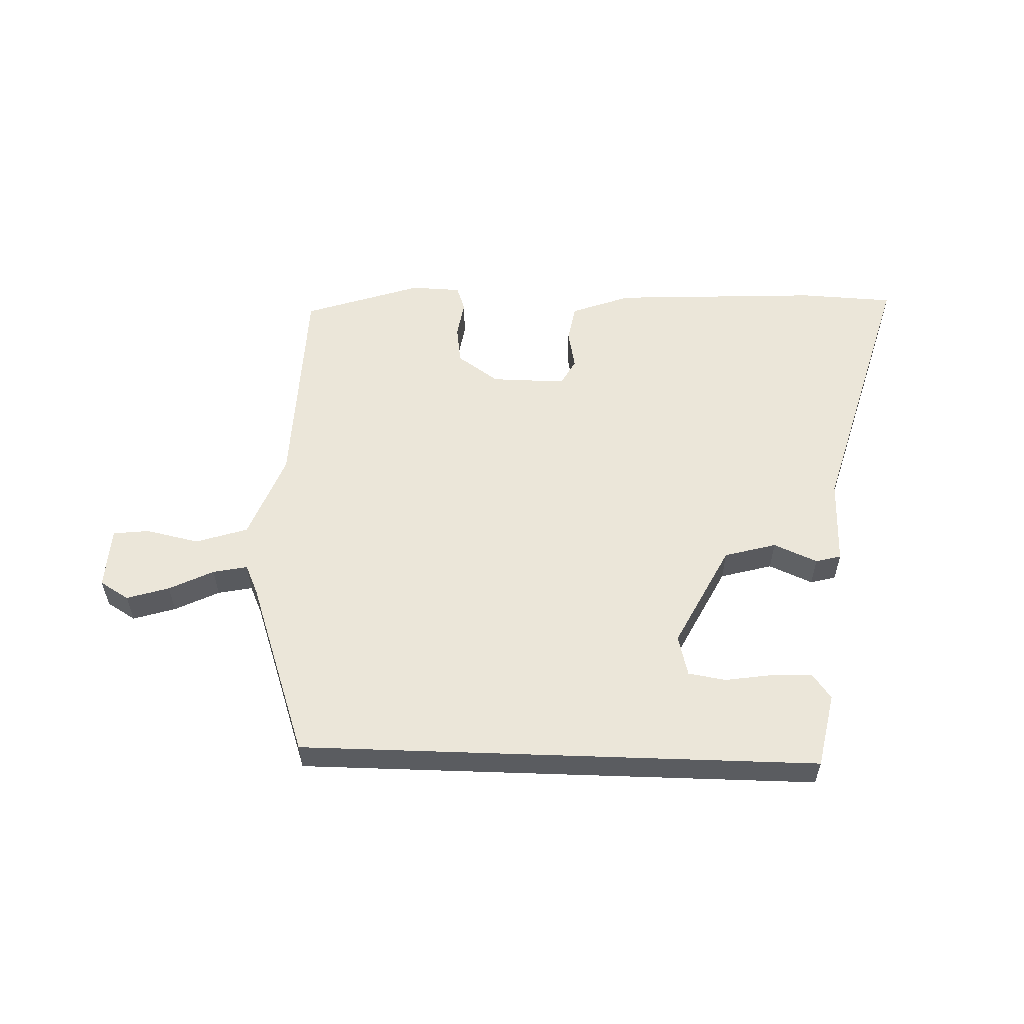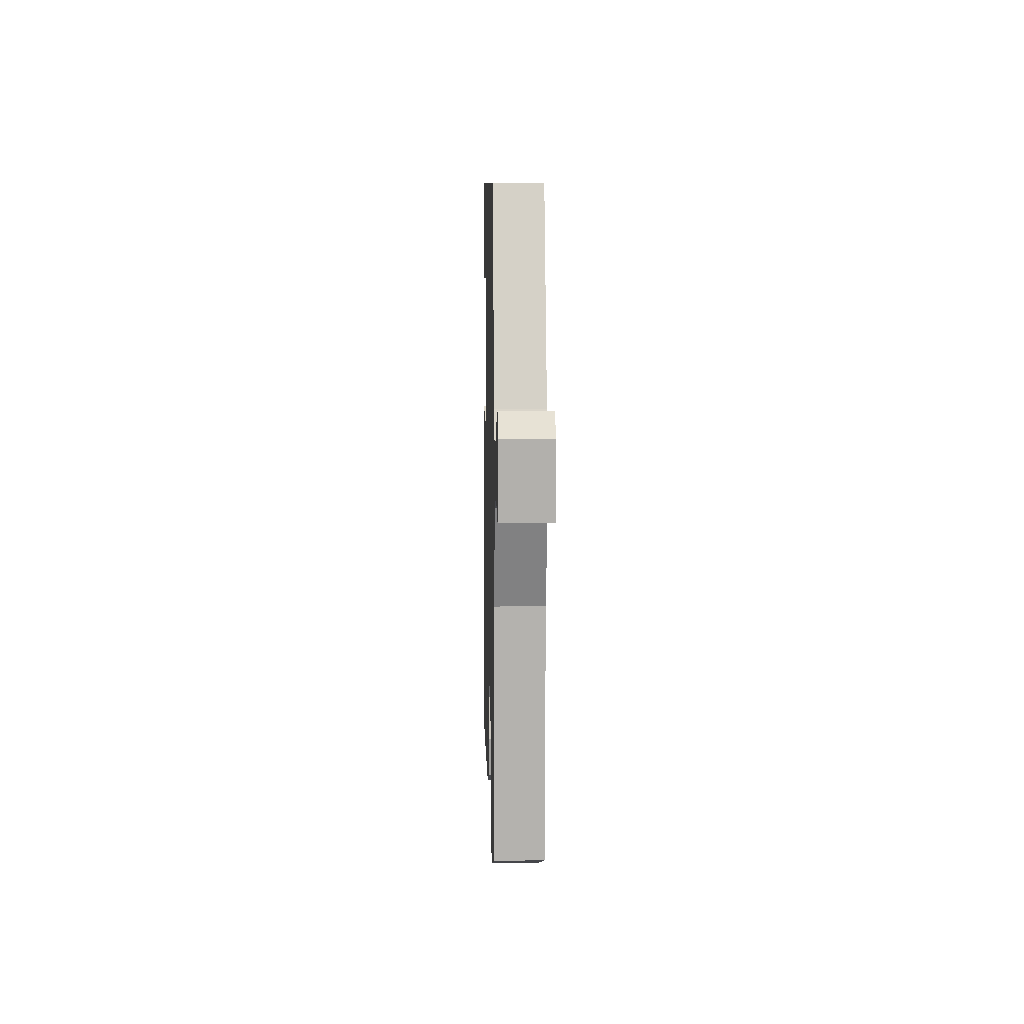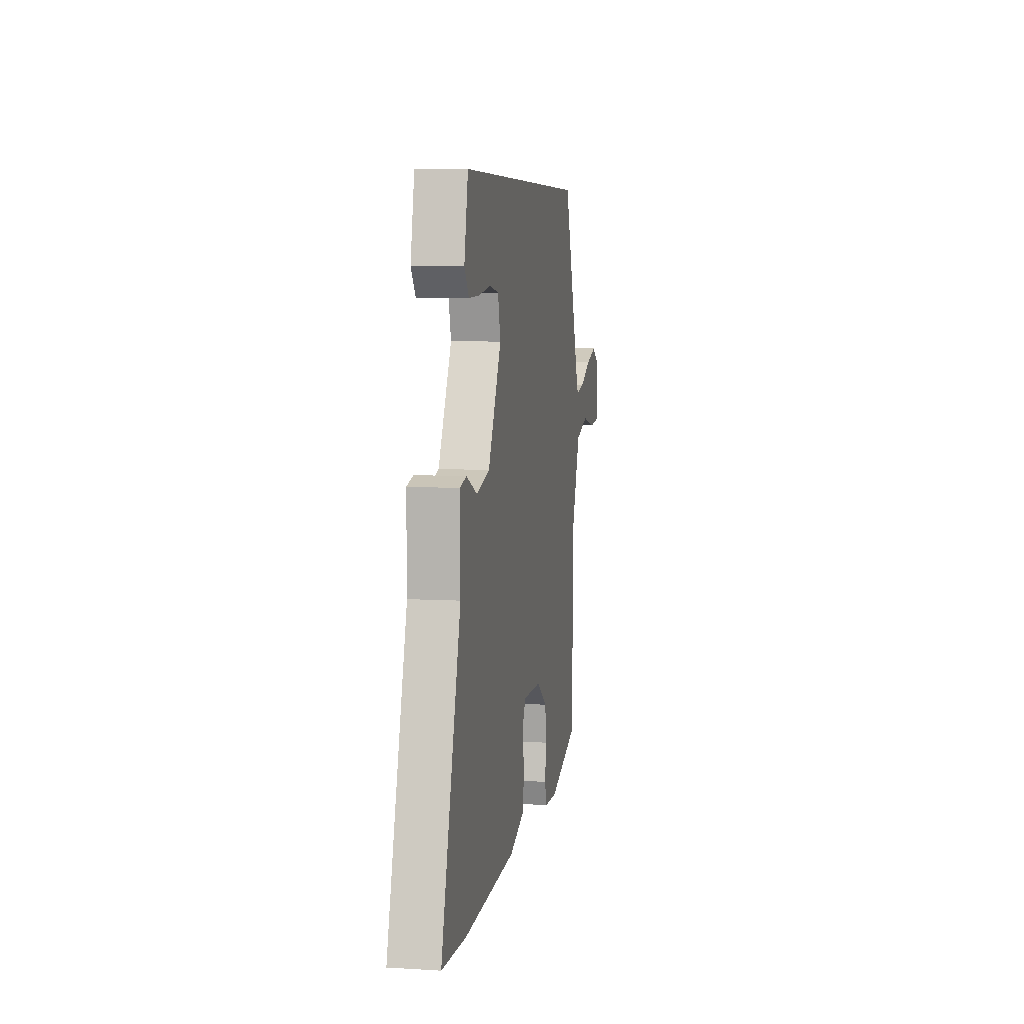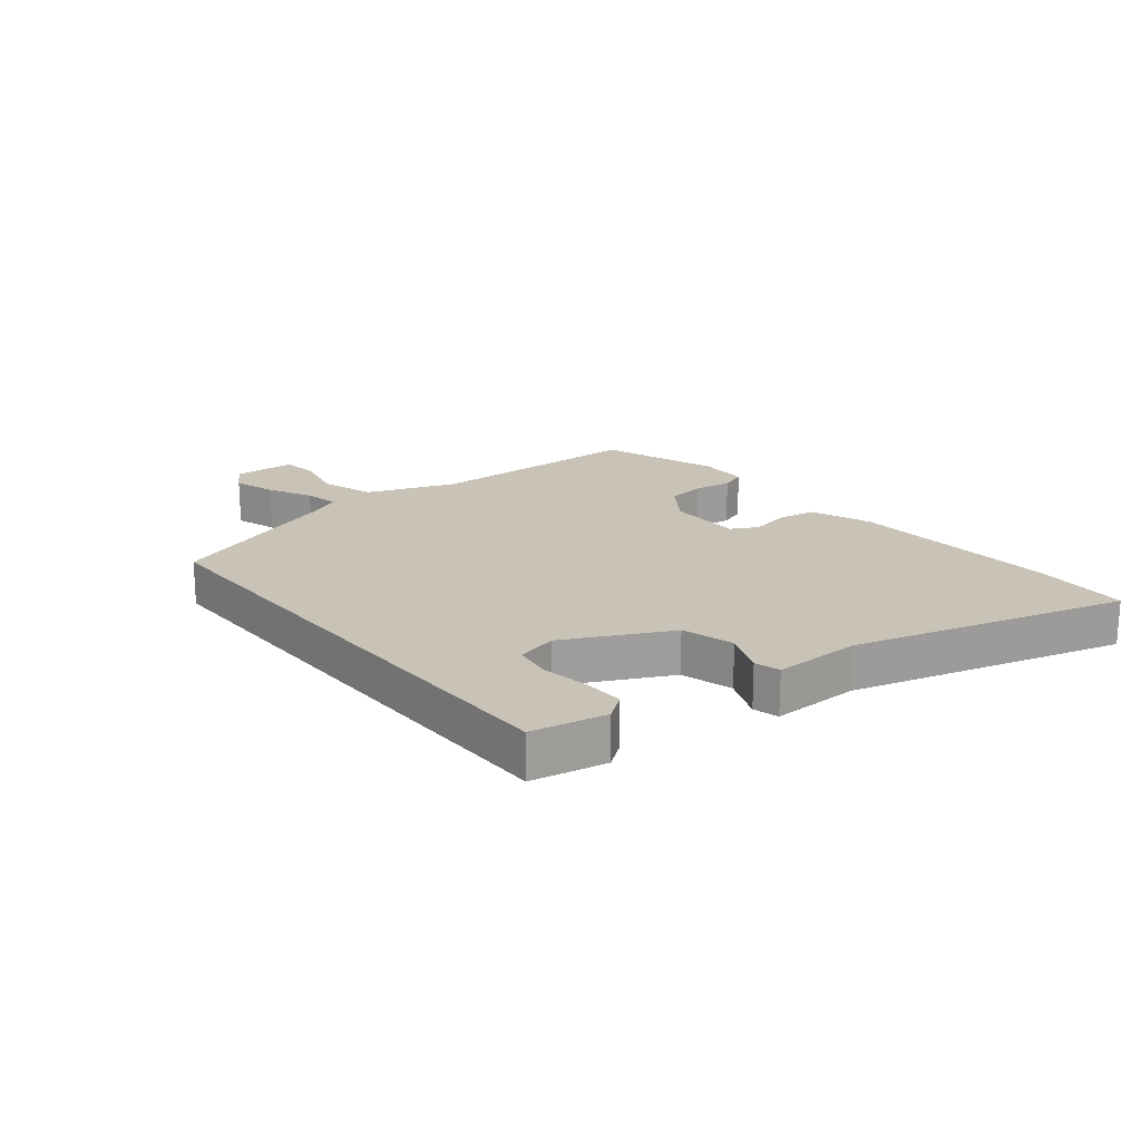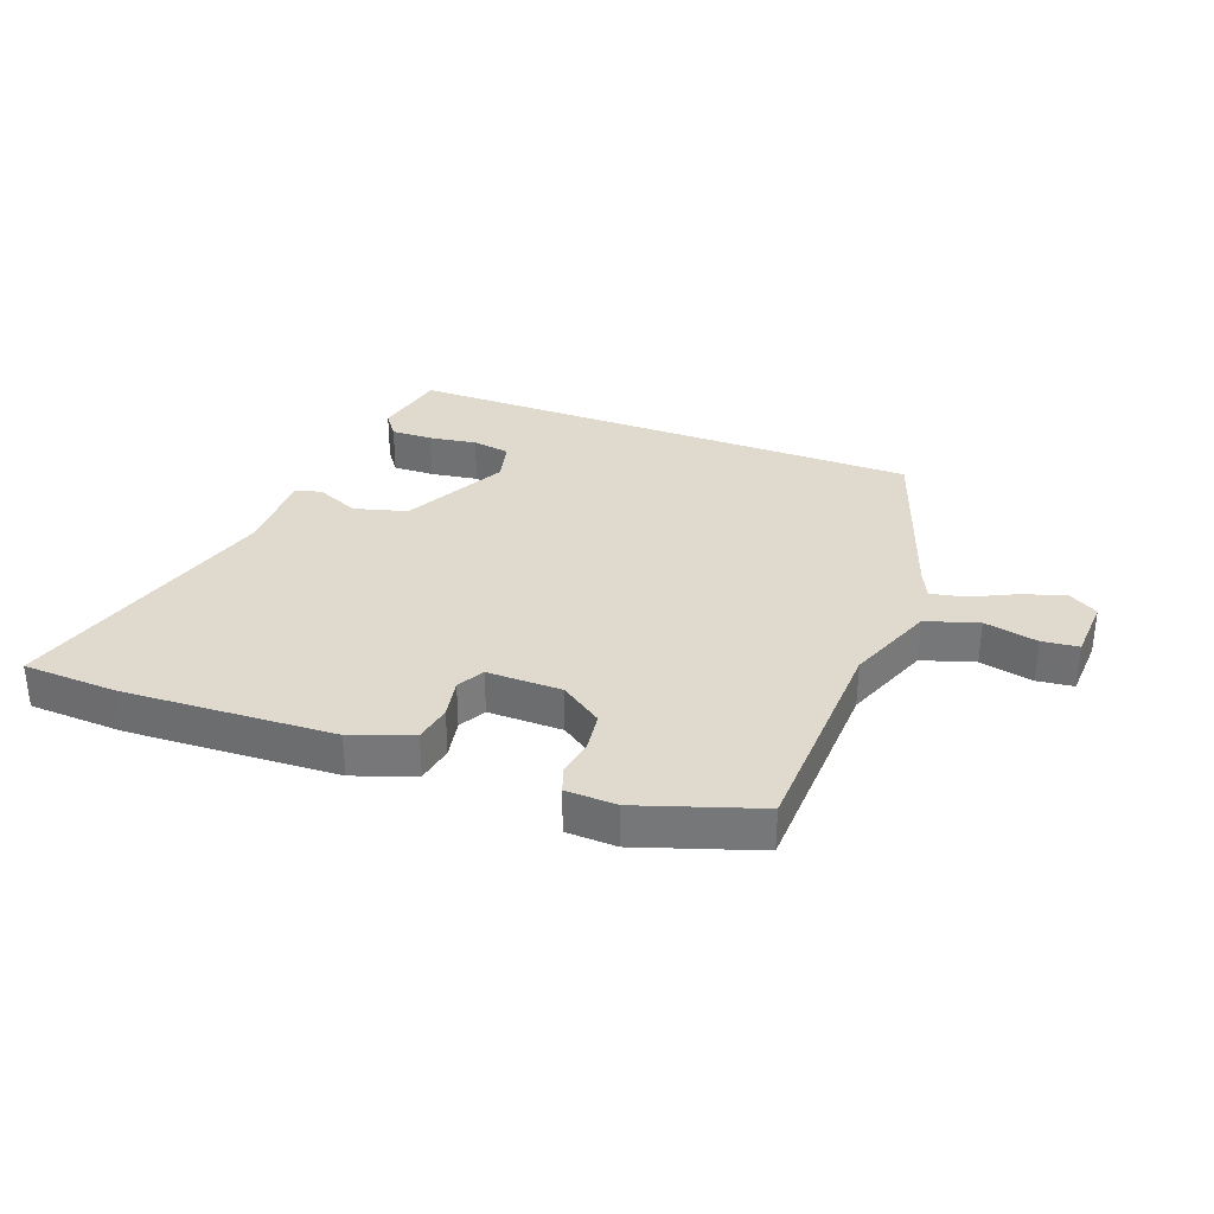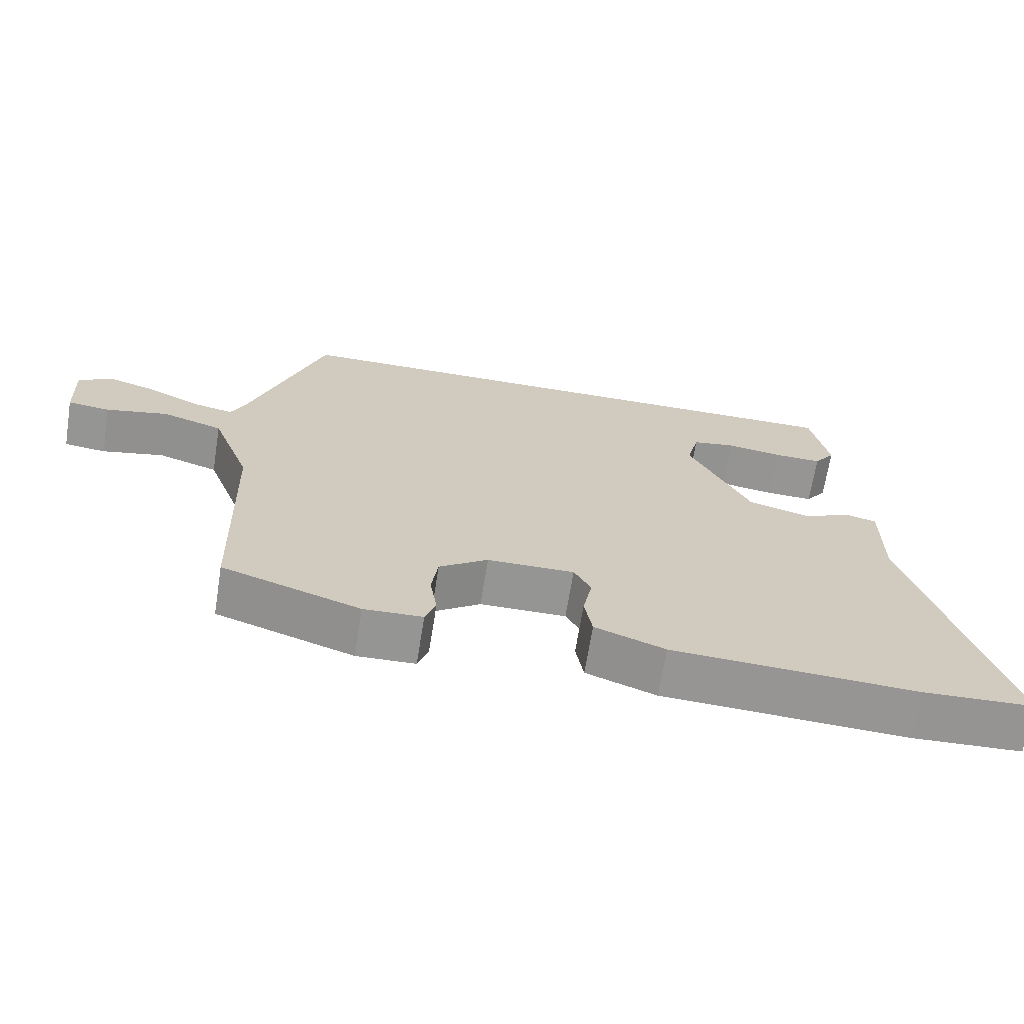
<metadata>
{"format":"obj","ext":"obj","renderer":"f3d","projection":"perspective","resolution":1024,"background":"white","views":[{"elev":56.1,"azim":2.0,"up":"+Y"},{"elev":8.7,"azim":-91.5,"up":"+Z"},{"elev":6.6,"azim":100.0,"up":"+Z"},{"elev":19.5,"azim":50.8,"up":"+Y"},{"elev":32.7,"azim":-159.2,"up":"+Y"},{"elev":-67.4,"azim":-9.1,"up":"+Z"}]}
</metadata>
<code>
v -0.475 0.07 -0.428
v -0.486 0.07 -0.067
v -0.541 0.07 0.077
v -0.627 0.07 0.105
v -0.715 0.07 0.086
v -0.775 0.07 0.093
v -0.78 0.07 0.196
v -0.732 0.07 0.225
v -0.662 0.07 0.203
v -0.589 0.07 0.167
v -0.532 0.07 0.155
v -0.51 0.07 0.204
v -0.407 0.07 0.5
v 0.448 0.07 0.5
v 0.473 0.07 0.377
v 0.443 0.07 0.336
v 0.375 0.07 0.338
v 0.297 0.07 0.35
v 0.235 0.07 0.34
v 0.218 0.07 0.272
v 0.305 0.07 0.101
v 0.391 0.07 0.077
v 0.463 0.07 0.108
v 0.505 0.07 0.097
v 0.504 0.07 -0.048
v 0.632 0.07 -0.494
v 0.476 0.07 -0.501
v 0.13 0.07 -0.483
v 0.031 0.07 -0.446
v 0.02 0.07 -0.384
v 0.033 0.07 -0.318
v 0.009 0.07 -0.274
v -0.114 0.07 -0.275
v -0.183 0.07 -0.323
v -0.192 0.07 -0.387
v -0.182 0.07 -0.449
v -0.197 0.07 -0.491
v -0.28 0.07 -0.494
v -0.475 0 -0.428
v -0.486 0 -0.067
v -0.541 0 0.077
v -0.627 0 0.105
v -0.715 0 0.086
v -0.775 0 0.093
v -0.78 0 0.196
v -0.732 0 0.225
v -0.662 0 0.203
v -0.589 0 0.167
v -0.532 0 0.155
v -0.51 0 0.204
v -0.407 0 0.5
v 0.448 0 0.5
v 0.473 0 0.377
v 0.443 0 0.336
v 0.375 0 0.338
v 0.297 0 0.35
v 0.235 0 0.34
v 0.218 0 0.272
v 0.305 0 0.101
v 0.391 0 0.077
v 0.463 0 0.108
v 0.505 0 0.097
v 0.504 0 -0.048
v 0.632 0 -0.494
v 0.476 0 -0.501
v 0.13 0 -0.483
v 0.031 0 -0.446
v 0.02 0 -0.384
v 0.033 0 -0.318
v 0.009 0 -0.274
v -0.114 0 -0.275
v -0.183 0 -0.323
v -0.192 0 -0.387
v -0.182 0 -0.449
v -0.197 0 -0.491
v -0.28 0 -0.494
f 38 1 2
f 37 38 2
f 36 37 2
f 35 36 2
f 34 35 2 3
f 33 34 3
f 32 33 3
f 29 30 31
f 28 29 31
f 27 28 31
f 26 27 31
f 25 26 31
f 25 31 32
f 24 25 32
f 23 24 32
f 22 23 32
f 21 22 32 3
f 16 17 18
f 15 16 18
f 14 15 18
f 13 14 18
f 13 18 19
f 12 13 19 20
f 8 9 10
f 7 8 10
f 6 7 10
f 5 6 10
f 4 5 10
f 4 10 11
f 3 4 11
f 12 20 21
f 11 12 21
f 3 11 21
f 40 39 76
f 40 76 75
f 40 75 74
f 40 74 73
f 41 40 73 72
f 41 72 71
f 41 71 70
f 69 68 67
f 69 67 66
f 69 66 65
f 69 65 64
f 69 64 63
f 70 69 63
f 70 63 62
f 70 62 61
f 70 61 60
f 41 70 60 59
f 56 55 54
f 56 54 53
f 56 53 52
f 56 52 51
f 57 56 51
f 58 57 51 50
f 48 47 46
f 48 46 45
f 48 45 44
f 48 44 43
f 48 43 42
f 49 48 42
f 49 42 41
f 59 58 50
f 59 50 49
f 59 49 41
f 1 39 40 2
f 2 40 41 3
f 3 41 42 4
f 4 42 43 5
f 5 43 44 6
f 6 44 45 7
f 7 45 46 8
f 8 46 47 9
f 9 47 48 10
f 10 48 49 11
f 11 49 50 12
f 12 50 51 13
f 13 51 52 14
f 14 52 53 15
f 15 53 54 16
f 16 54 55 17
f 17 55 56 18
f 18 56 57 19
f 19 57 58 20
f 20 58 59 21
f 21 59 60 22
f 22 60 61 23
f 23 61 62 24
f 24 62 63 25
f 25 63 64 26
f 26 64 65 27
f 27 65 66 28
f 28 66 67 29
f 29 67 68 30
f 30 68 69 31
f 31 69 70 32
f 32 70 71 33
f 33 71 72 34
f 34 72 73 35
f 35 73 74 36
f 36 74 75 37
f 37 75 76 38
f 38 76 39 1

</code>
